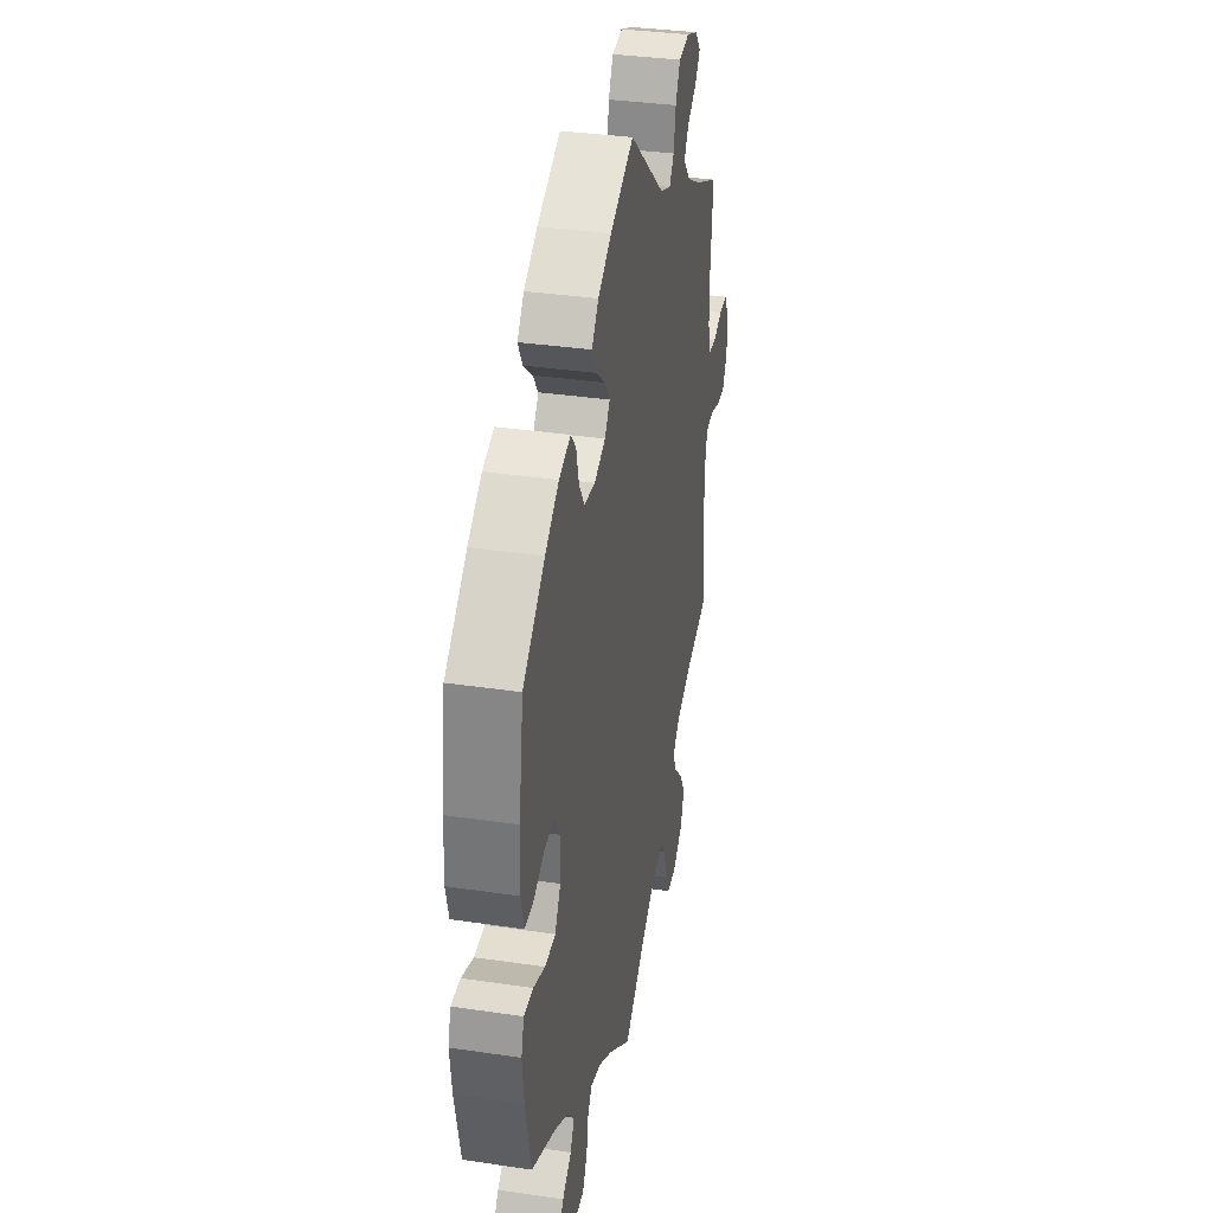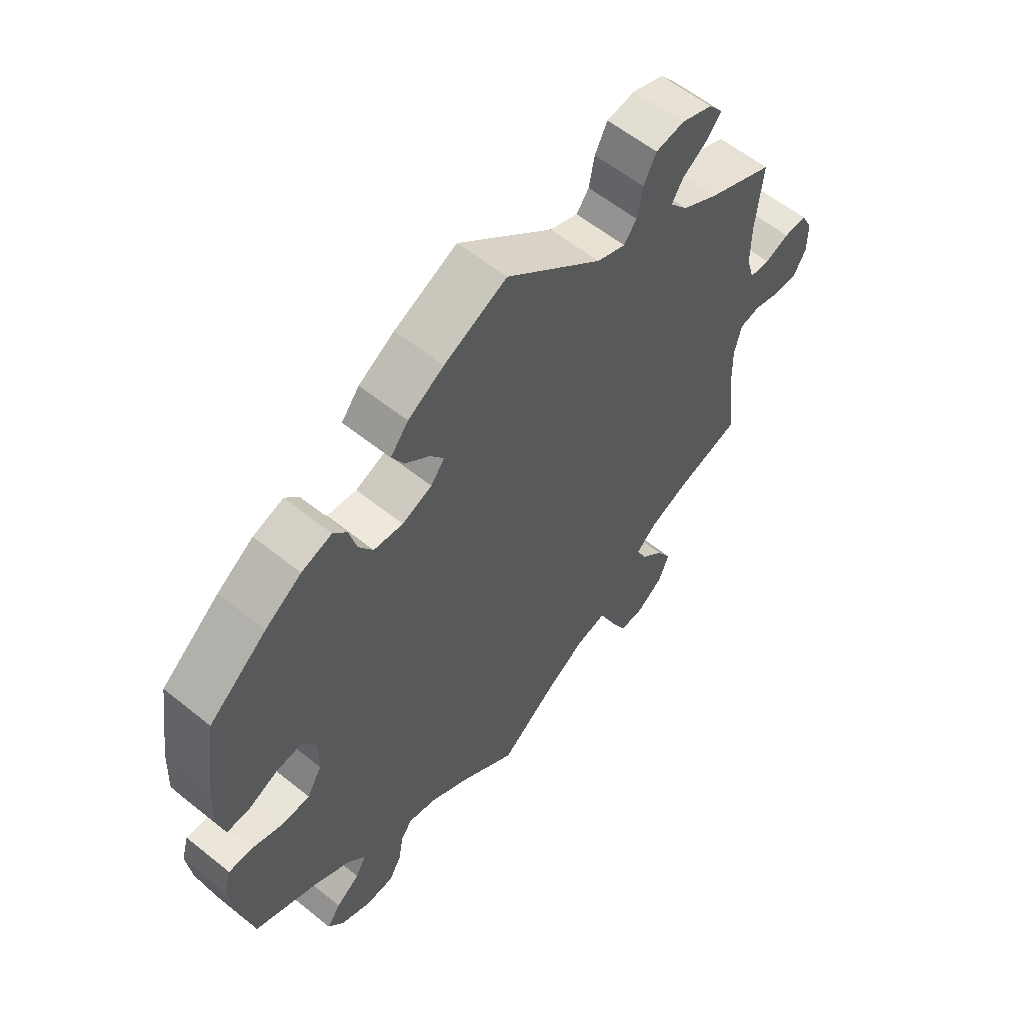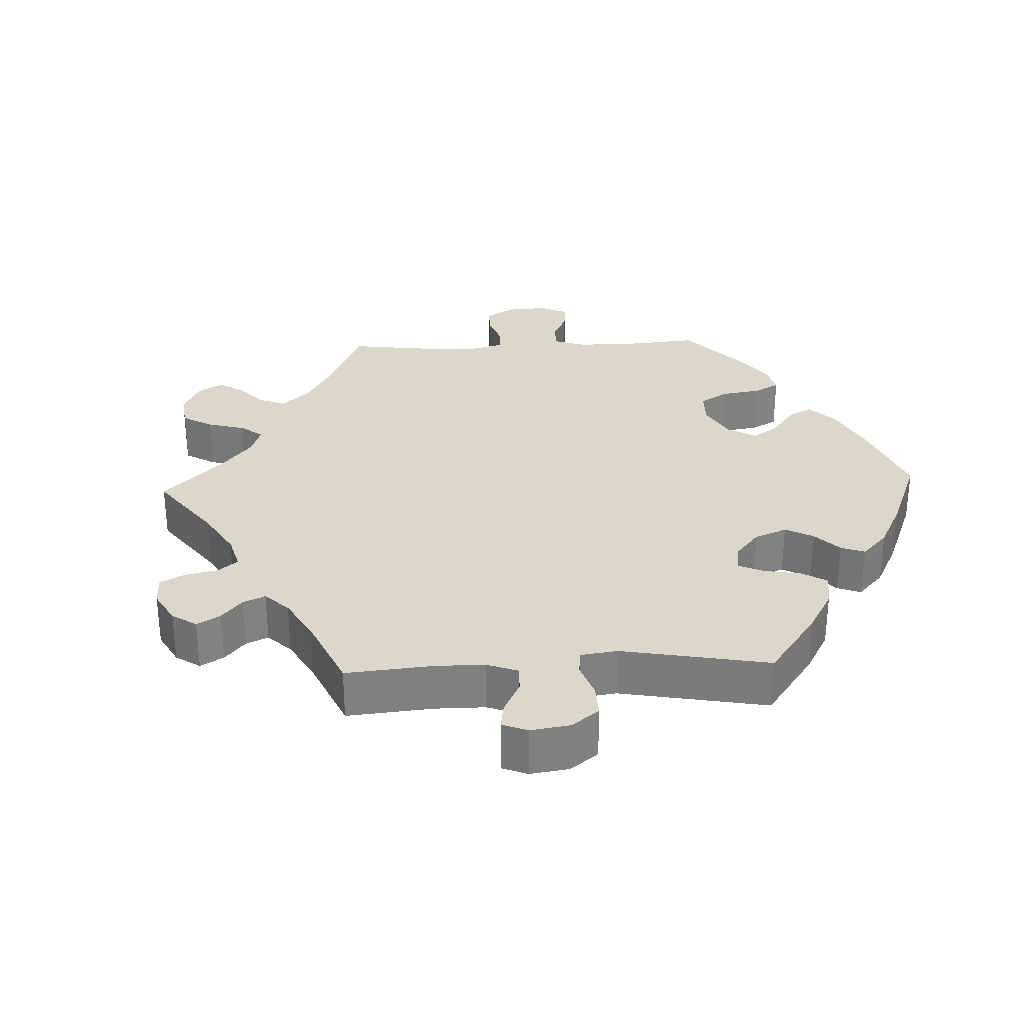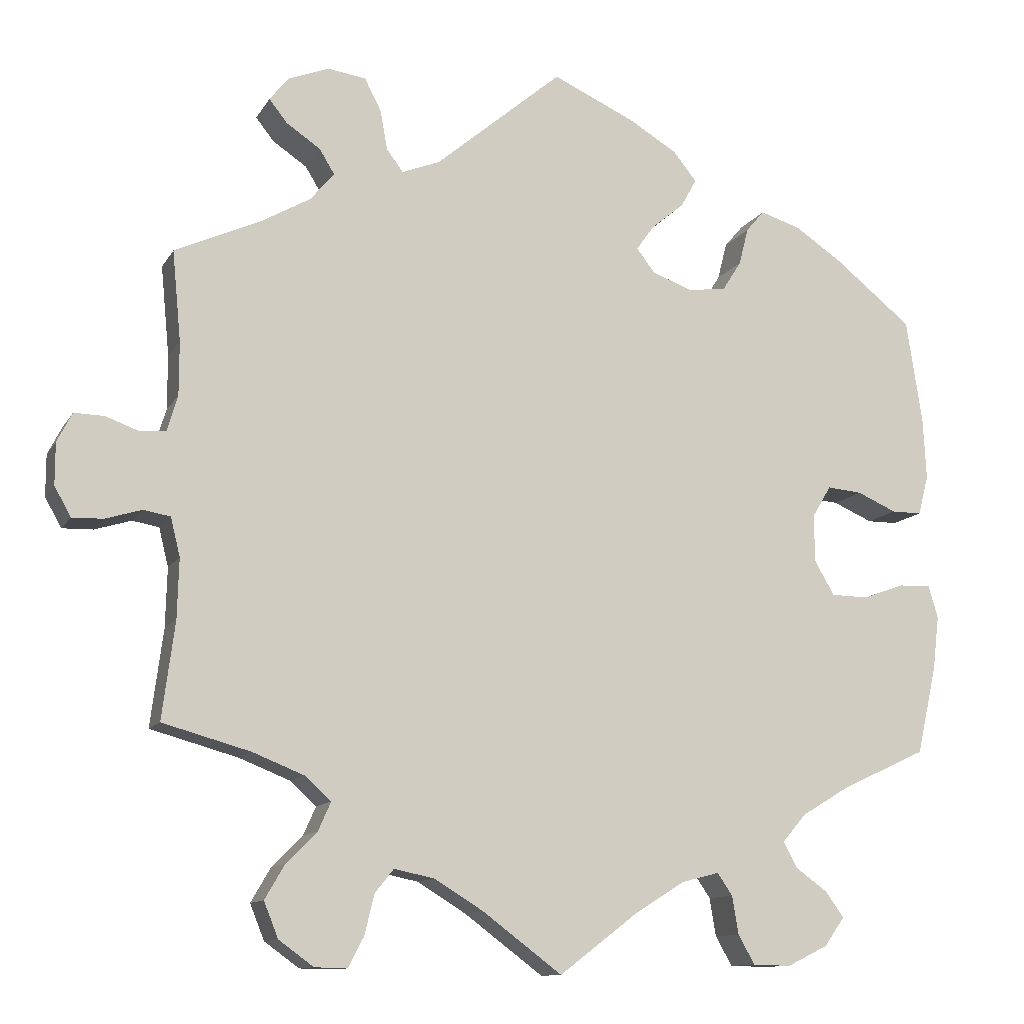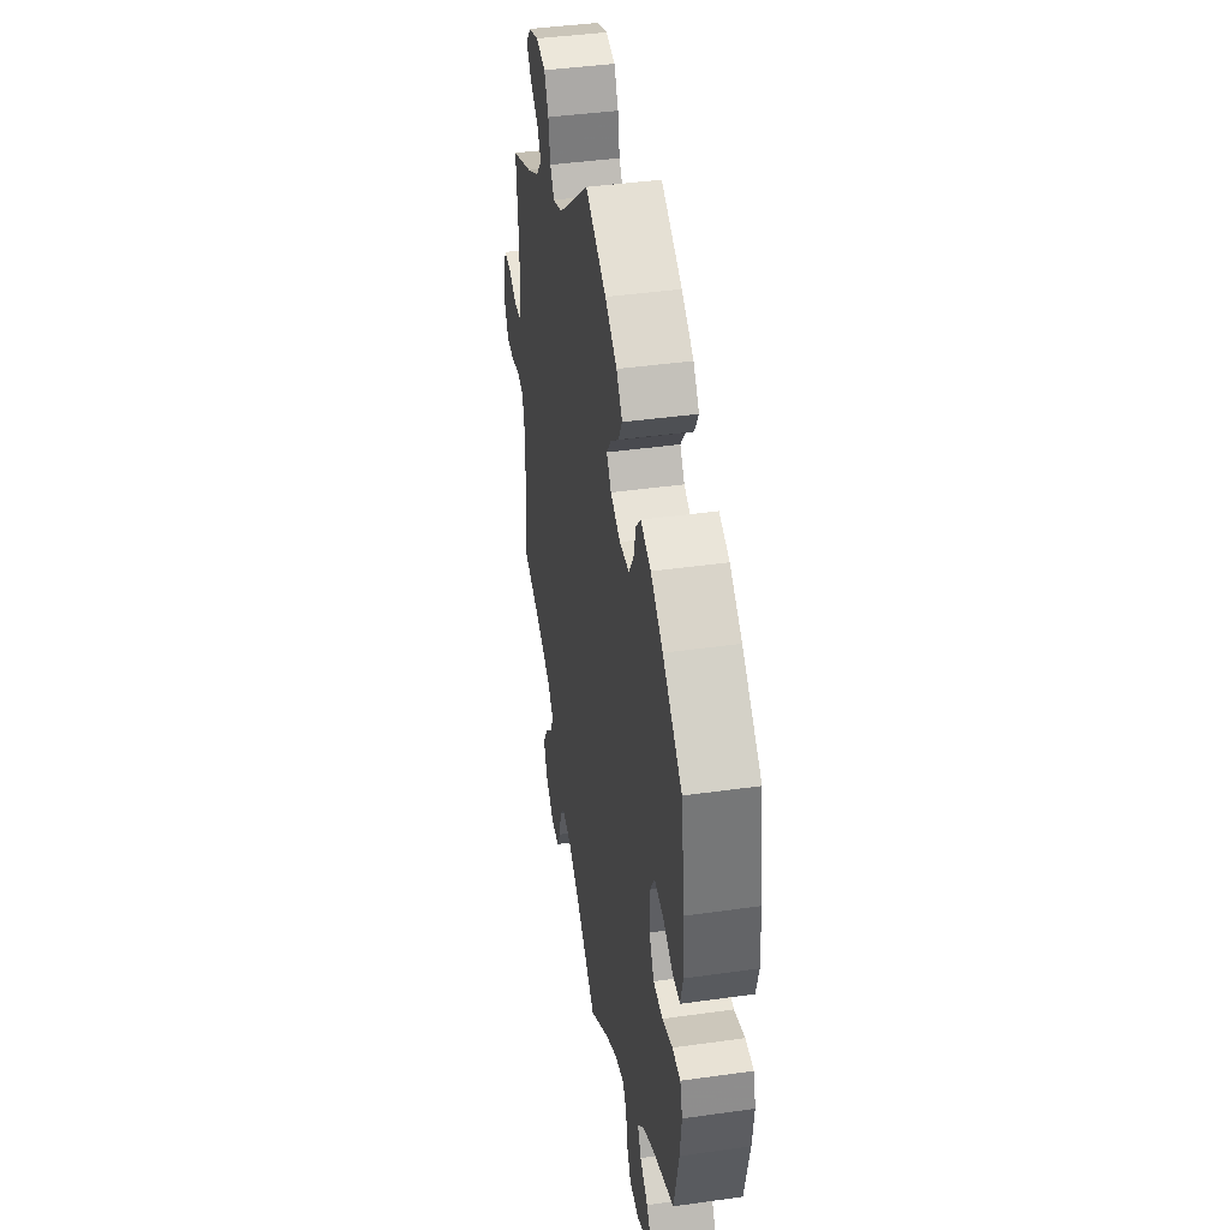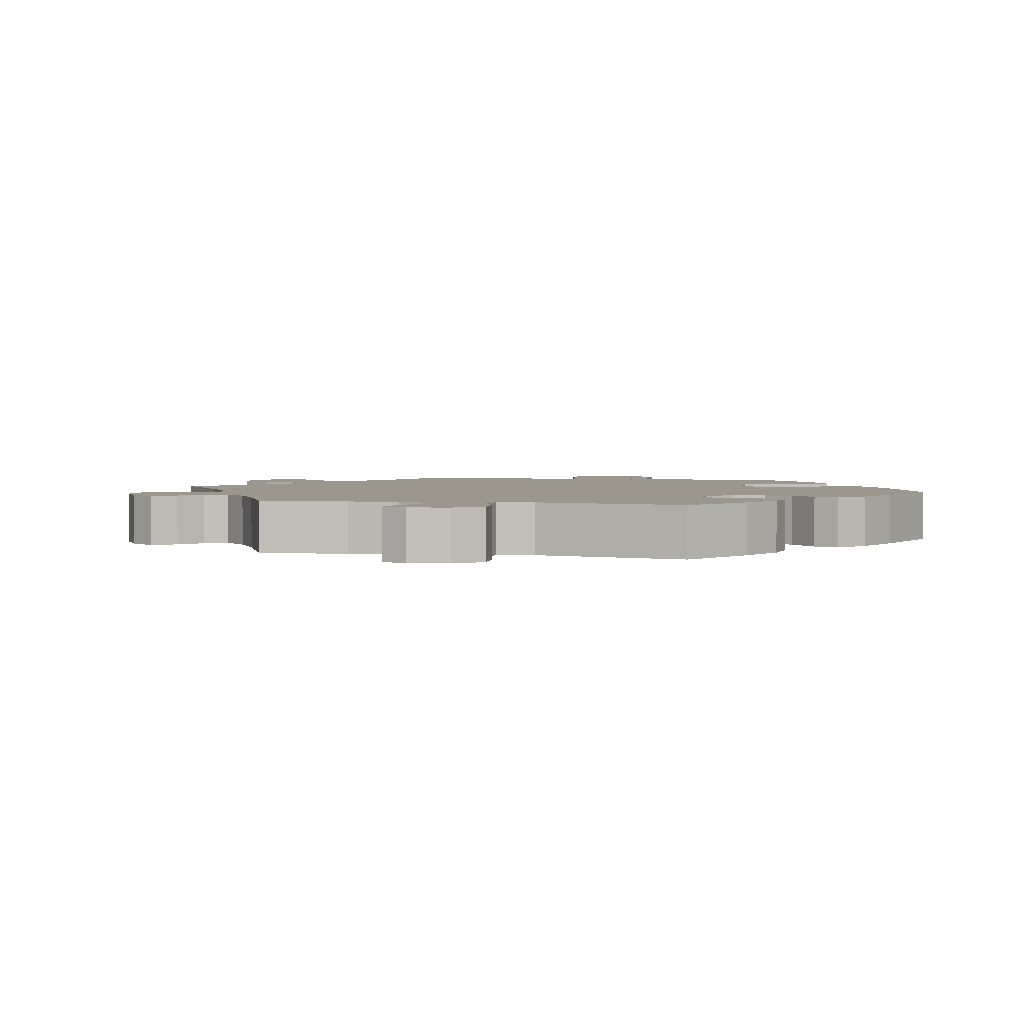
<metadata>
{"format":"obj","ext":"obj","renderer":"f3d","projection":"perspective","resolution":1024,"background":"white","views":[{"elev":34.7,"azim":101.2,"up":"+Z"},{"elev":58.6,"azim":129.7,"up":"+Z"},{"elev":30.3,"azim":-32.4,"up":"+Y"},{"elev":-11.5,"azim":-19.2,"up":"+Z"},{"elev":42.2,"azim":80.4,"up":"+Z"},{"elev":2.8,"azim":-17.9,"up":"+Y"}]}
</metadata>
<code>
v -0.391 0.07 0.339
v -0.33 0.07 0.374
v -0.3 0.07 0.41
v -0.319 0.07 0.441
v -0.362 0.07 0.47
v -0.385 0.07 0.499
v -0.361 0.07 0.529
v -0.309 0.07 0.549
v -0.261 0.07 0.542
v -0.24 0.07 0.501
v -0.231 0.07 0.451
v -0.21 0.07 0.423
v -0.162 0.07 0.442
v -0.001 0.07 0.578
v 0.104 0.07 0.53
v 0.164 0.07 0.494
v 0.194 0.07 0.457
v 0.174 0.07 0.421
v 0.133 0.07 0.387
v 0.11 0.07 0.355
v 0.133 0.07 0.325
v 0.183 0.07 0.306
v 0.232 0.07 0.312
v 0.256 0.07 0.35
v 0.268 0.07 0.397
v 0.291 0.07 0.424
v 0.342 0.07 0.408
v 0.403 0.07 0.367
v 0.5 0.07 0.289
v 0.52 0.07 0.158
v 0.524 0.07 0.079
v 0.511 0.07 0.029
v 0.473 0.07 0.029
v 0.423 0.07 0.051
v 0.379 0.07 0.055
v 0.355 0.07 0.015
v 0.356 0.07 -0.045
v 0.381 0.07 -0.088
v 0.428 0.07 -0.089
v 0.48 0.07 -0.07
v 0.521 0.07 -0.069
v 0.533 0.07 -0.11
v 0.525 0.07 -0.177
v 0.5 0.07 -0.289
v 0.392 0.07 -0.339
v 0.332 0.07 -0.375
v 0.302 0.07 -0.41
v 0.32 0.07 -0.443
v 0.36 0.07 -0.472
v 0.383 0.07 -0.504
v 0.357 0.07 -0.54
v 0.306 0.07 -0.565
v 0.258 0.07 -0.564
v 0.237 0.07 -0.527
v 0.229 0.07 -0.479
v 0.21 0.07 -0.451
v 0.163 0.07 -0.463
v 0.1 0.07 -0.502
v 0 0.07 -0.578
v -0.1 0.07 -0.503
v -0.162 0.07 -0.465
v -0.213 0.07 -0.454
v -0.237 0.07 -0.484
v -0.249 0.07 -0.534
v -0.269 0.07 -0.572
v -0.31 0.07 -0.571
v -0.354 0.07 -0.539
v -0.372 0.07 -0.494
v -0.347 0.07 -0.451
v -0.308 0.07 -0.412
v -0.292 0.07 -0.376
v -0.325 0.07 -0.346
v -0.39 0.07 -0.32
v -0.501 0.07 -0.289
v -0.485 0.07 -0.166
v -0.483 0.07 -0.091
v -0.495 0.07 -0.042
v -0.529 0.07 -0.036
v -0.575 0.07 -0.05
v -0.614 0.07 -0.051
v -0.635 0.07 -0.014
v -0.635 0.07 0.039
v -0.616 0.07 0.076
v -0.578 0.07 0.075
v -0.537 0.07 0.06
v -0.503 0.07 0.063
v -0.49 0.07 0.107
v -0.49 0.07 0.175
v -0.501 0.07 0.289
v -0.391 0 0.339
v -0.33 0 0.374
v -0.3 0 0.41
v -0.319 0 0.441
v -0.362 0 0.47
v -0.385 0 0.499
v -0.361 0 0.529
v -0.309 0 0.549
v -0.261 0 0.542
v -0.24 0 0.501
v -0.231 0 0.451
v -0.21 0 0.423
v -0.162 0 0.442
v -0.001 0 0.578
v 0.104 0 0.53
v 0.164 0 0.494
v 0.194 0 0.457
v 0.174 0 0.421
v 0.133 0 0.387
v 0.11 0 0.355
v 0.133 0 0.325
v 0.183 0 0.306
v 0.232 0 0.312
v 0.256 0 0.35
v 0.268 0 0.397
v 0.291 0 0.424
v 0.342 0 0.408
v 0.403 0 0.367
v 0.5 0 0.289
v 0.52 0 0.158
v 0.524 0 0.079
v 0.511 0 0.029
v 0.473 0 0.029
v 0.423 0 0.051
v 0.379 0 0.055
v 0.355 0 0.015
v 0.356 0 -0.045
v 0.381 0 -0.088
v 0.428 0 -0.089
v 0.48 0 -0.07
v 0.521 0 -0.069
v 0.533 0 -0.11
v 0.525 0 -0.177
v 0.5 0 -0.289
v 0.392 0 -0.339
v 0.332 0 -0.375
v 0.302 0 -0.41
v 0.32 0 -0.443
v 0.36 0 -0.472
v 0.383 0 -0.504
v 0.357 0 -0.54
v 0.306 0 -0.565
v 0.258 0 -0.564
v 0.237 0 -0.527
v 0.229 0 -0.479
v 0.21 0 -0.451
v 0.163 0 -0.463
v 0.1 0 -0.502
v 0 0 -0.578
v -0.1 0 -0.503
v -0.162 0 -0.465
v -0.213 0 -0.454
v -0.237 0 -0.484
v -0.249 0 -0.534
v -0.269 0 -0.572
v -0.31 0 -0.571
v -0.354 0 -0.539
v -0.372 0 -0.494
v -0.347 0 -0.451
v -0.308 0 -0.412
v -0.292 0 -0.376
v -0.325 0 -0.346
v -0.39 0 -0.32
v -0.501 0 -0.289
v -0.485 0 -0.166
v -0.483 0 -0.091
v -0.495 0 -0.042
v -0.529 0 -0.036
v -0.575 0 -0.05
v -0.614 0 -0.051
v -0.635 0 -0.014
v -0.635 0 0.039
v -0.616 0 0.076
v -0.578 0 0.075
v -0.537 0 0.06
v -0.503 0 0.063
v -0.49 0 0.107
v -0.49 0 0.175
v -0.501 0 0.289
f 88 89 1
f 87 88 1 2
f 86 87 2 3
f 82 83 84 85
f 82 85 86
f 81 82 86
f 78 79 80 81
f 77 78 81 86
f 76 77 86 3
f 73 74 75
f 72 73 75 76
f 71 72 76 3
f 67 68 69 70
f 67 70 71
f 66 67 71
f 63 64 65 66
f 62 63 66 71
f 61 62 71 3
f 58 59 60
f 57 58 60 61
f 56 57 61 3
f 52 53 54 55
f 52 55 56 3
f 48 49 50 51
f 47 48 51 52
f 42 43 44 45
f 42 45 46
f 39 40 41 42
f 38 39 42 46
f 37 38 46 47
f 31 32 33 34
f 31 34 35
f 30 31 35
f 29 30 35
f 28 29 35 36
f 24 25 26 27
f 23 24 27 28
f 16 17 18 19
f 16 19 20
f 13 14 15 16
f 12 13 16 20
f 8 9 10 11
f 8 11 12
f 7 8 12
f 4 5 6 7
f 4 7 12
f 47 52 3 4
f 36 37 47 4
f 23 28 36
f 22 23 36
f 21 22 36 4
f 4 12 20 21
f 90 178 177
f 91 90 177 176
f 92 91 176 175
f 174 173 172 171
f 175 174 171
f 175 171 170
f 170 169 168 167
f 175 170 167 166
f 92 175 166 165
f 164 163 162
f 165 164 162 161
f 92 165 161 160
f 159 158 157 156
f 160 159 156
f 160 156 155
f 155 154 153 152
f 160 155 152 151
f 92 160 151 150
f 149 148 147
f 150 149 147 146
f 92 150 146 145
f 144 143 142 141
f 92 145 144 141
f 140 139 138 137
f 141 140 137 136
f 134 133 132 131
f 135 134 131
f 131 130 129 128
f 135 131 128 127
f 136 135 127 126
f 123 122 121 120
f 124 123 120
f 124 120 119
f 124 119 118
f 125 124 118 117
f 116 115 114 113
f 117 116 113 112
f 108 107 106 105
f 109 108 105
f 105 104 103 102
f 109 105 102 101
f 100 99 98 97
f 101 100 97
f 101 97 96
f 96 95 94 93
f 101 96 93
f 93 92 141 136
f 93 136 126 125
f 125 117 112
f 125 112 111
f 93 125 111 110
f 110 109 101 93
f 1 90 91 2
f 2 91 92 3
f 3 92 93 4
f 4 93 94 5
f 5 94 95 6
f 6 95 96 7
f 7 96 97 8
f 8 97 98 9
f 9 98 99 10
f 10 99 100 11
f 11 100 101 12
f 12 101 102 13
f 13 102 103 14
f 14 103 104 15
f 15 104 105 16
f 16 105 106 17
f 17 106 107 18
f 18 107 108 19
f 19 108 109 20
f 20 109 110 21
f 21 110 111 22
f 22 111 112 23
f 23 112 113 24
f 24 113 114 25
f 25 114 115 26
f 26 115 116 27
f 27 116 117 28
f 28 117 118 29
f 29 118 119 30
f 30 119 120 31
f 31 120 121 32
f 32 121 122 33
f 33 122 123 34
f 34 123 124 35
f 35 124 125 36
f 36 125 126 37
f 37 126 127 38
f 38 127 128 39
f 39 128 129 40
f 40 129 130 41
f 41 130 131 42
f 42 131 132 43
f 43 132 133 44
f 44 133 134 45
f 45 134 135 46
f 46 135 136 47
f 47 136 137 48
f 48 137 138 49
f 49 138 139 50
f 50 139 140 51
f 51 140 141 52
f 52 141 142 53
f 53 142 143 54
f 54 143 144 55
f 55 144 145 56
f 56 145 146 57
f 57 146 147 58
f 58 147 148 59
f 59 148 149 60
f 60 149 150 61
f 61 150 151 62
f 62 151 152 63
f 63 152 153 64
f 64 153 154 65
f 65 154 155 66
f 66 155 156 67
f 67 156 157 68
f 68 157 158 69
f 69 158 159 70
f 70 159 160 71
f 71 160 161 72
f 72 161 162 73
f 73 162 163 74
f 74 163 164 75
f 75 164 165 76
f 76 165 166 77
f 77 166 167 78
f 78 167 168 79
f 79 168 169 80
f 80 169 170 81
f 81 170 171 82
f 82 171 172 83
f 83 172 173 84
f 84 173 174 85
f 85 174 175 86
f 86 175 176 87
f 87 176 177 88
f 88 177 178 89
f 89 178 90 1

</code>
